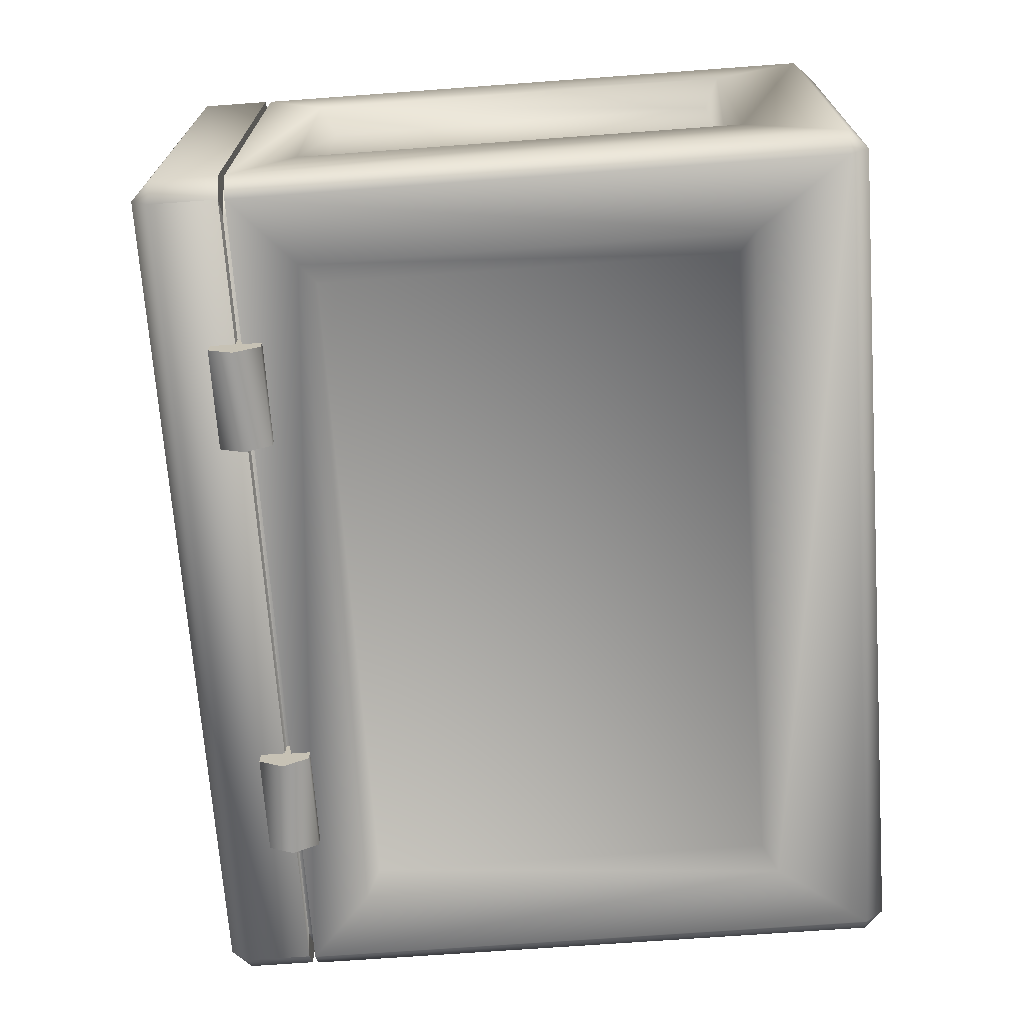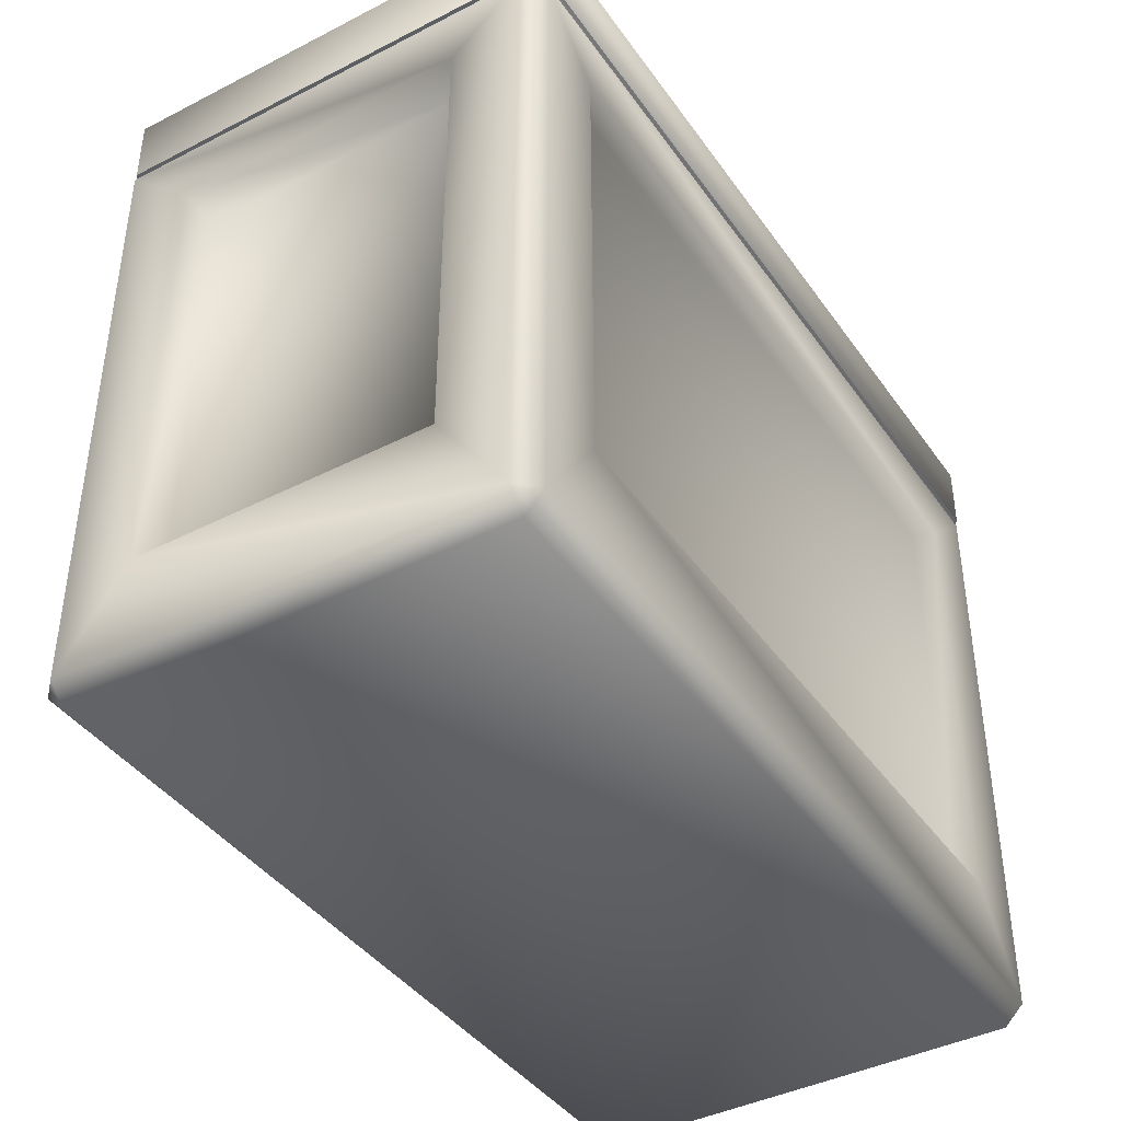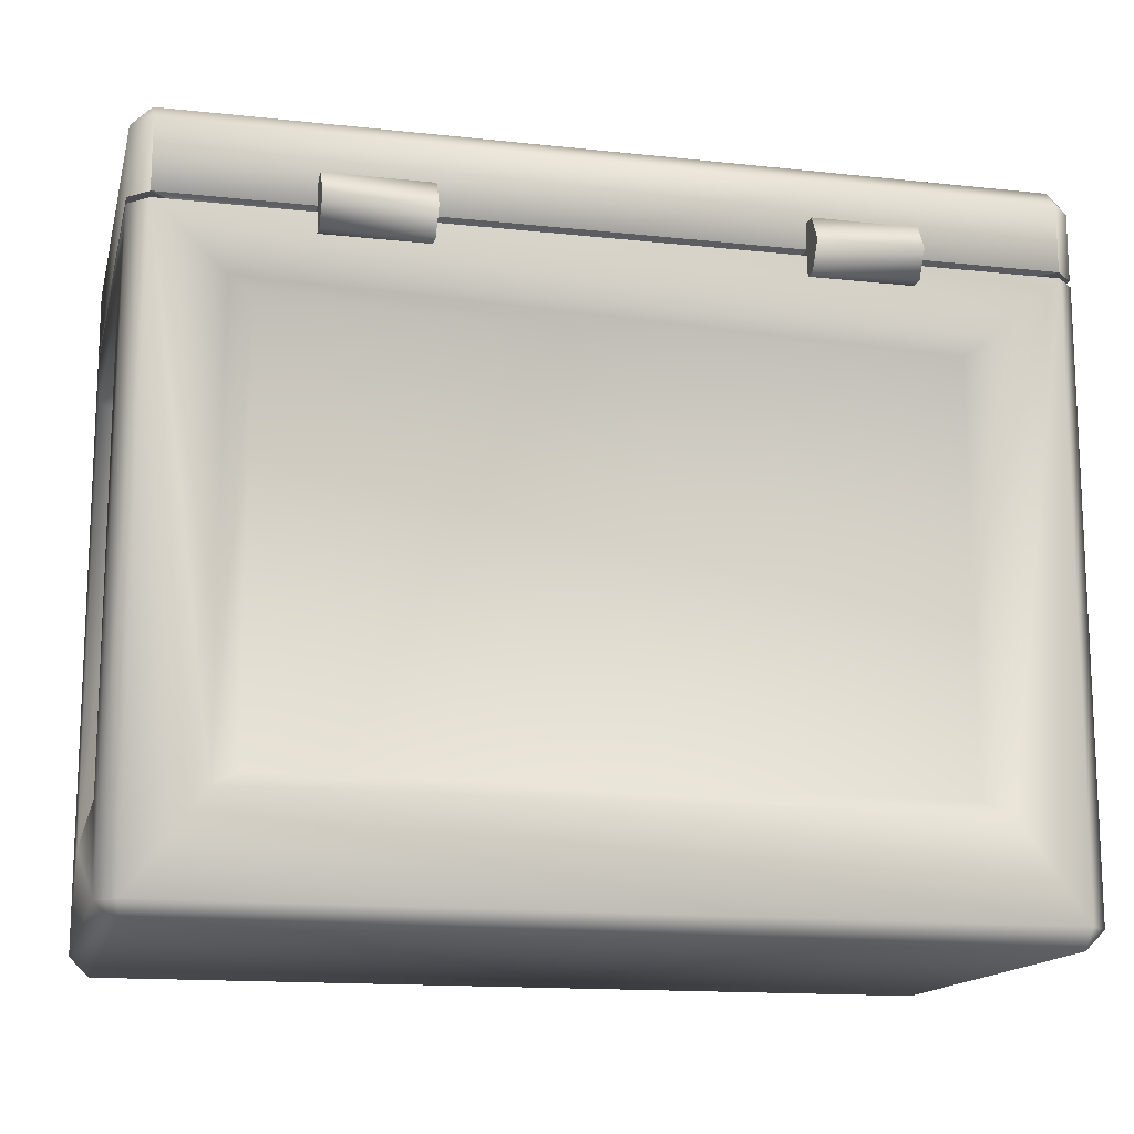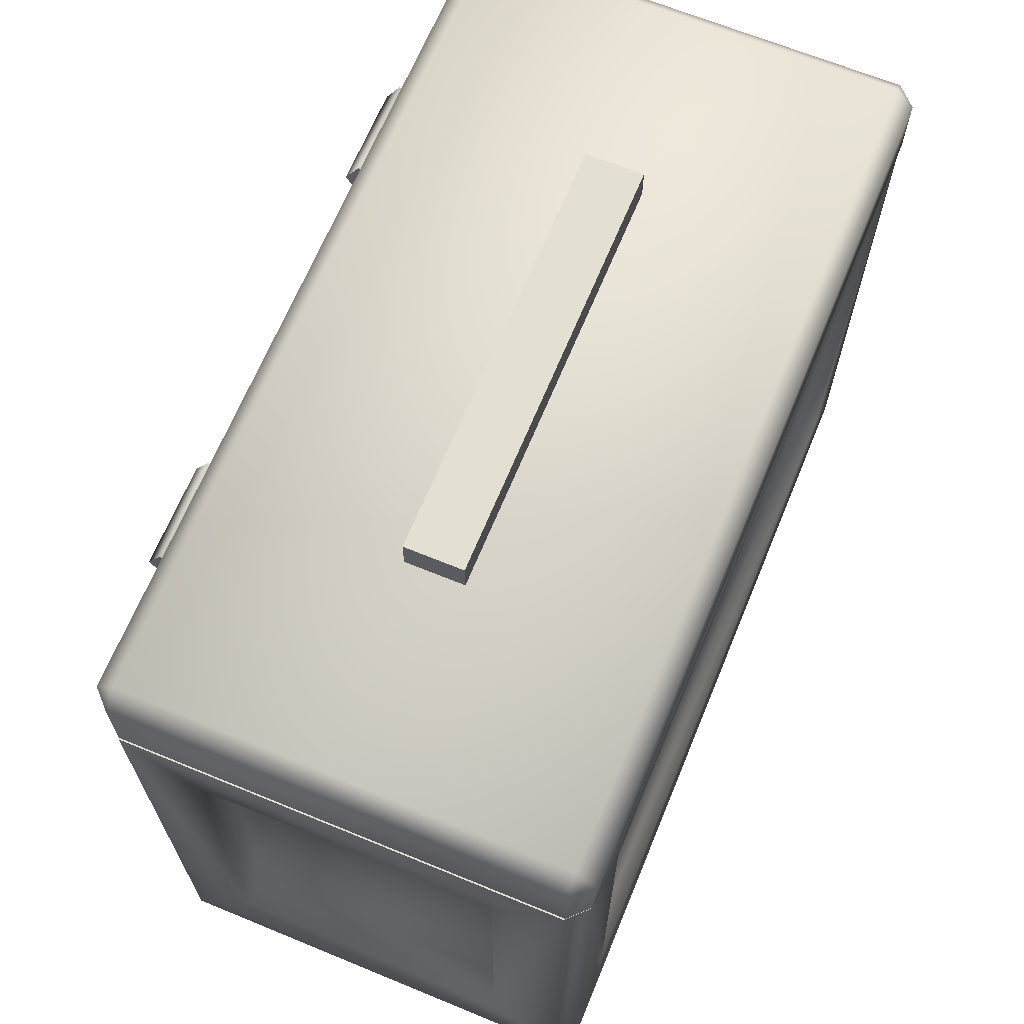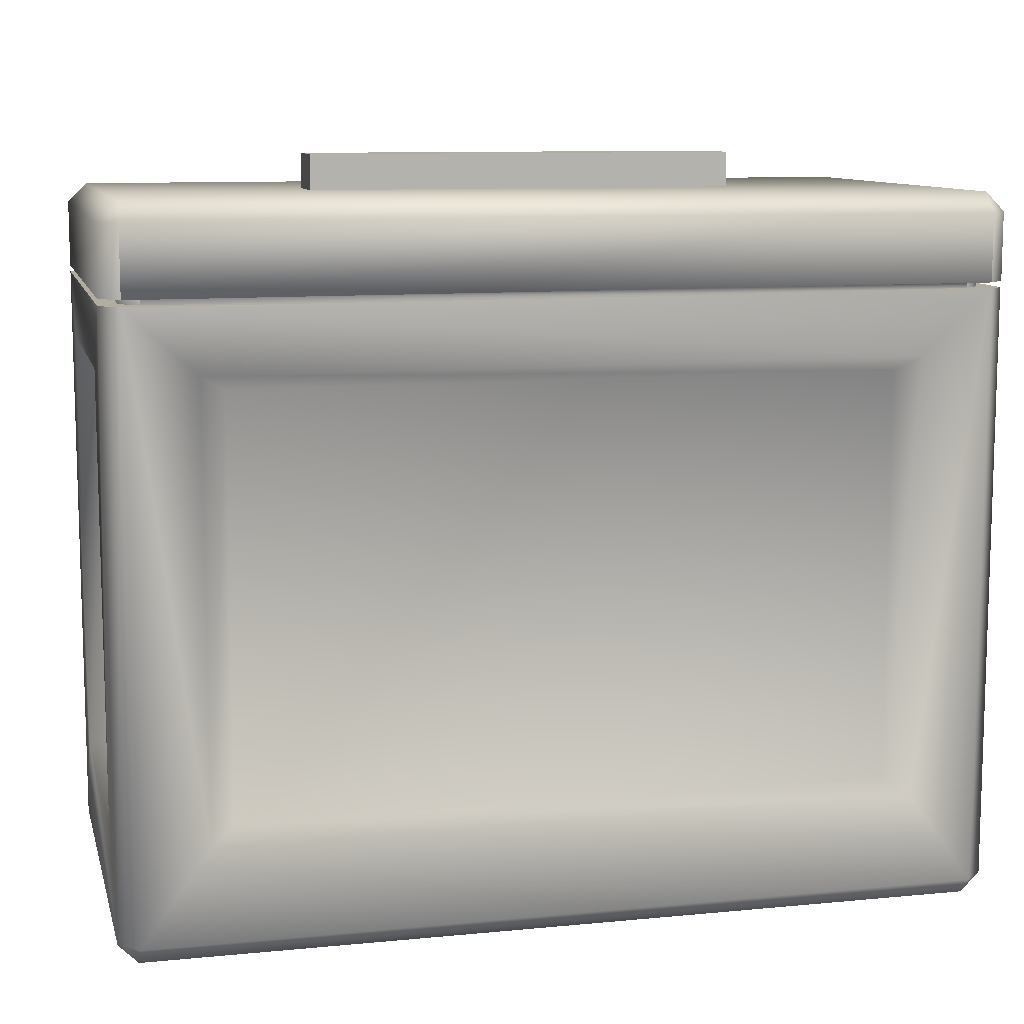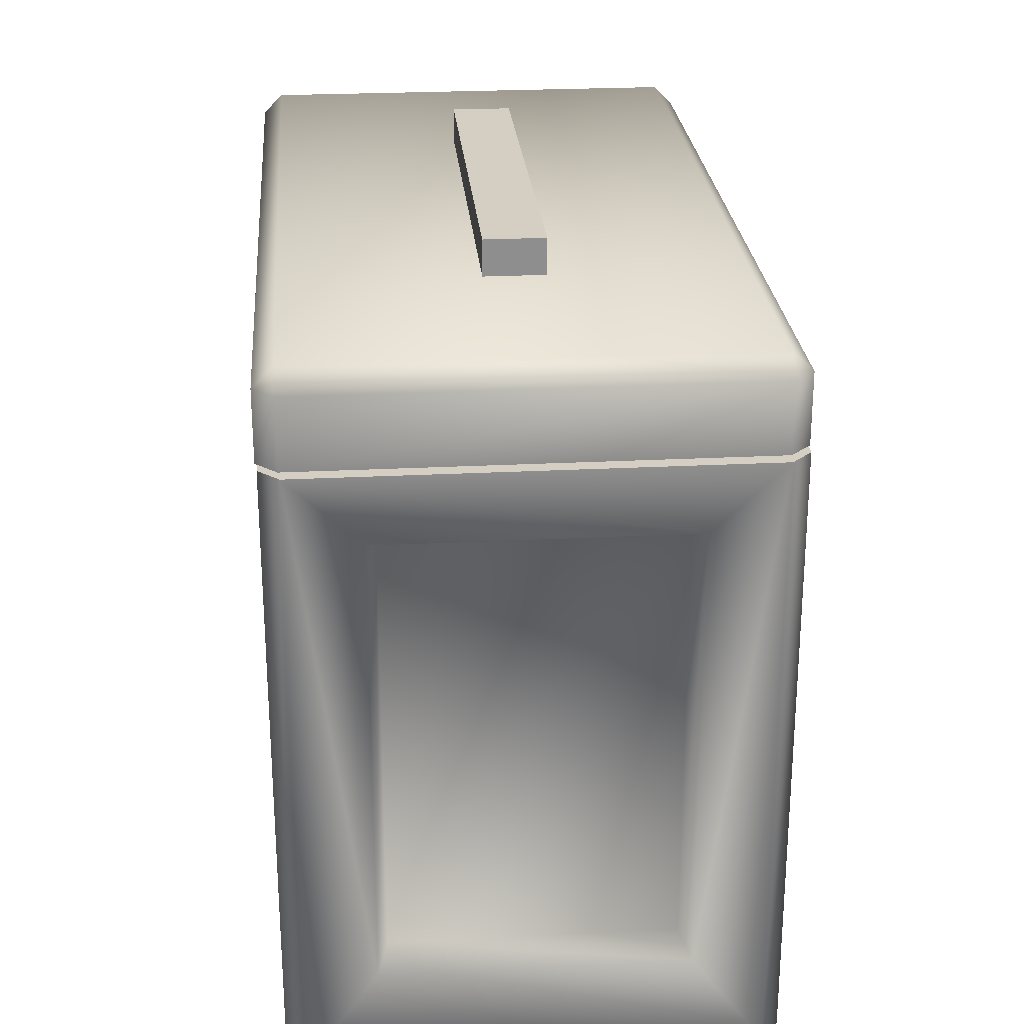
<metadata>
{"format":"obj","ext":"obj","renderer":"f3d","projection":"perspective","resolution":1024,"background":"white","views":[{"elev":-70.0,"azim":-85.8,"up":"+Z"},{"elev":-41.1,"azim":-58.1,"up":"+Y"},{"elev":-14.8,"azim":166.8,"up":"+Y"},{"elev":66.7,"azim":-67.6,"up":"+Y"},{"elev":10.2,"azim":-13.8,"up":"+Y"},{"elev":25.4,"azim":85.3,"up":"+Y"}]}
</metadata>
<code>
v -0.1675 -0 0.08617
v -0.14 0.04533 0.09395
v -0.1753 0.04533 0.05862
v -0.1675 0 -0.08617
v -0.1753 0.04533 -0.05862
v -0.14 0.04533 -0.09395
v 0.1675 -0 0.08617
v 0.1753 0.04533 0.05862
v 0.14 0.04533 0.09395
v 0.1675 0 -0.08617
v 0.14 0.04533 -0.09395
v 0.1753 0.04533 -0.05862
v 0.153 0.2483 -0.08133
v 0.1601 0.2483 0.0746
v 0.153 0.2483 0.08133
v -0.14 0.2227 0.09395
v -0.1753 0.2227 0.05862
v -0.14 0.2227 -0.09395
v -0.1753 0.2227 -0.05862
v 0.1753 0.2227 -0.05862
v 0.14 0.2227 -0.09395
v 0.14 0.2227 0.09395
v 0.1753 0.2227 0.05862
v -0.153 0.2483 -0.08133
v -0.1601 0.2483 -0.0746
v -0.1753 0.007774 0.08617
v -0.1753 0.007774 -0.08617
v -0.1675 0.007774 -0.09395
v 0.1675 0.007774 -0.09395
v 0.1753 0.007774 -0.08617
v 0.1753 0.007774 0.08617
v 0.1675 0.007774 0.09395
v -0.1675 0.007774 0.09395
v 0.1675 0.2482 -0.09395
v -0.1675 0.2482 -0.09395
v -0.1753 0.2482 -0.08617
v -0.1753 0.2482 0.08617
v 0.1753 0.2482 0.08617
v 0.1753 0.2482 -0.08617
v -0.1675 0.2482 0.09395
v 0.1675 0.2482 0.09395
v -0.1634 0.05135 0.05464
v -0.1634 0.05135 -0.05464
v -0.1305 0.05135 -0.08756
v 0.1305 0.05135 -0.08756
v 0.1634 0.05135 -0.05464
v 0.1634 0.05135 0.05464
v 0.1305 0.05135 0.08756
v -0.1305 0.05135 0.08756
v 0.1305 0.2167 -0.08756
v -0.1305 0.2167 -0.08756
v -0.1634 0.2167 -0.05464
v -0.1634 0.2167 0.05464
v 0.1634 0.2167 0.05464
v 0.1634 0.2167 -0.05464
v -0.1305 0.2167 0.08757
v 0.1305 0.2167 0.08757
v -0.153 0.2483 0.08133
v -0.1601 0.2483 0.0746
v 0.1601 0.2483 -0.0746
v 0.069 0.2505 -0.1055
v 0.1098 0.2505 -0.1055
v 0.069 0.2401 -0.09954
v 0.069 0.2609 -0.09954
v 0.1098 0.2609 -0.09954
v 0.1098 0.2609 -0.08754
v 0.1098 0.2401 -0.08754
v 0.1098 0.2401 -0.09954
v 0.069 0.2401 -0.08754
v 0.1098 0.2505 -0.08155
v 0.069 0.2505 -0.08155
v 0.069 0.2609 -0.08754
v -0.069 0.2505 -0.1055
v -0.069 0.2401 -0.09954
v -0.1098 0.2505 -0.1055
v -0.069 0.2609 -0.09954
v -0.1098 0.2609 -0.09954
v -0.1098 0.2609 -0.08754
v -0.069 0.2609 -0.08754
v -0.1098 0.2505 -0.08155
v -0.069 0.2505 -0.08155
v -0.1098 0.2401 -0.08754
v -0.069 0.2401 -0.08754
v -0.1098 0.2401 -0.09954
v 0.153 0.024 0.08133
v -0.153 0.024 0.08133
v -0.1601 0.024 0.0746
v 0.1601 0.024 -0.0746
v 0.1601 0.024 0.0746
v -0.1601 0.024 -0.0746
v 0.153 0.024 -0.08133
v -0.153 0.024 -0.08133
v -0.08632 0.2788 0.01233
v -0.08632 0.2996 0.01233
v -0.08632 0.2788 -0.01117
v 0.08632 0.2788 0.01233
v 0.08632 0.2996 0.01233
v 0.08632 0.2788 -0.01117
v 0.08632 0.2996 -0.01117
v -0.08632 0.2996 -0.01117
v -0.1675 0.2778 0.09453
v -0.1675 0.2856 0.08676
v -0.1753 0.2778 0.08676
v 0.1675 0.2778 0.09453
v -0.1675 0.2508 0.09453
v -0.1753 0.2508 0.08676
v -0.1753 0.2508 -0.08559
v -0.1676 0.2507 0.08074
v -0.1602 0.2507 0.08797
v -0.1676 0.2479 0.08074
v -0.1676 0.2507 -0.07957
v -0.1602 0.2479 0.08797
v 0.1602 0.2479 0.08797
v 0.1676 0.2479 0.08074
v 0.1602 0.2507 0.08797
v 0.1676 0.2507 0.08074
v 0.1675 0.2508 0.09453
v 0.1753 0.2508 0.08676
v 0.1753 0.2778 0.08676
v 0.1675 0.2856 0.08676
v 0.1753 0.2778 -0.08559
v 0.1753 0.2508 -0.08559
v 0.1675 0.2778 -0.09336
v 0.1675 0.2856 -0.08559
v -0.1675 0.2856 -0.08559
v -0.1675 0.2778 -0.09336
v -0.1675 0.2508 -0.09336
v -0.1753 0.2778 -0.08559
v 0.1675 0.2508 -0.09336
v 0.1602 0.2507 -0.08681
v 0.1676 0.2507 -0.07957
v -0.1602 0.2507 -0.08681
v -0.1602 0.2479 -0.08681
v -0.1676 0.2479 -0.07957
v 0.1602 0.2479 -0.08681
v 0.1676 0.2479 -0.07957
o ungrouped
g ungrouped
f 69 67 71
f 71 67 70
f 66 70 67
f 71 70 72
f 72 70 66
f 80 79 78
f 82 81 80
f 81 79 80
f 83 81 82
f 95 98 93
f 93 98 96
o crate
g crate
f 20 23 55
f 55 23 54
f 21 11 50
f 50 11 45
f 1 33 26
f 4 27 28
f 7 31 32
f 10 29 30
f 4 1 27
f 27 1 26
f 17 19 53
f 53 19 52
f 10 4 29
f 29 4 28
f 7 10 31
f 31 10 30
f 1 7 33
f 33 7 32
f 4 10 1
f 1 10 7
f 41 32 38
f 38 32 31
f 6 18 44
f 44 18 51
f 35 28 36
f 36 28 27
f 39 30 34
f 34 30 29
f 33 40 26
f 26 40 37
f 38 14 41
f 41 14 15
f 40 41 58
f 58 41 15
f 37 40 59
f 59 40 58
f 38 39 14
f 14 39 60
f 36 25 35
f 35 25 24
f 34 35 13
f 13 35 24
f 36 37 25
f 25 37 59
f 39 34 60
f 60 34 13
f 3 5 26
f 26 5 27
f 6 11 28
f 28 11 29
f 12 8 30
f 30 8 31
f 9 2 32
f 32 2 33
f 21 18 34
f 34 18 35
f 19 17 36
f 36 17 37
f 23 20 38
f 38 20 39
f 16 22 40
f 40 22 41
f 22 9 41
f 41 9 32
f 16 40 2
f 2 40 33
f 17 3 37
f 37 3 26
f 19 36 5
f 5 36 27
f 18 6 35
f 35 6 28
f 21 34 11
f 11 34 29
f 20 12 39
f 39 12 30
f 23 38 8
f 8 38 31
f 12 20 46
f 46 20 55
f 22 16 57
f 57 16 56
f 5 3 43
f 43 3 42
f 23 8 54
f 54 8 47
f 9 22 48
f 48 22 57
f 11 6 45
f 45 6 44
f 16 2 56
f 56 2 49
f 8 12 47
f 47 12 46
f 3 17 42
f 42 17 53
f 2 9 49
f 49 9 48
f 19 5 52
f 52 5 43
f 18 21 51
f 51 21 50
f 86 85 89
f 86 89 88
f 86 88 91
f 86 91 92
f 86 92 90
f 86 90 87
f 59 58 86
f 59 86 87
f 24 25 90
f 24 90 92
f 60 13 91
f 60 91 88
f 15 14 89
f 15 89 85
f 104 102 101
f 101 102 103
f 106 101 103
f 105 104 101
f 105 101 106
f 106 103 107
f 106 107 108
f 106 108 105
f 109 108 112
f 105 108 109
f 108 111 110
f 112 108 110
f 108 107 111
f 113 109 112
f 113 114 115
f 115 109 113
f 116 117 115
f 115 114 116
f 115 105 109
f 117 105 115
f 117 104 105
f 104 117 119
f 118 117 116
f 119 117 118
f 120 104 119
f 121 120 119
f 118 121 119
f 122 121 118
f 121 122 123
f 124 121 123
f 124 120 121
f 125 120 124
f 125 124 126
f 126 124 123
f 127 126 129
f 126 127 128
f 125 126 128
f 129 126 123
f 122 131 129
f 123 122 129
f 127 129 132
f 132 129 130
f 129 131 130
f 111 127 132
f 132 134 111
f 132 130 133
f 133 134 132
f 110 111 134
f 133 130 135
f 136 135 131
f 131 135 130
f 131 116 136
f 136 116 114
f 122 118 131
f 131 118 116
f 107 103 128
f 128 127 107
f 103 125 128
f 107 127 111
f 102 125 103
f 102 120 125
f 120 102 104
f 112 110 134
f 112 134 133
f 112 133 135
f 112 135 136
f 112 136 114
f 112 114 113
o crate2
g crate2
f 42 53 43
f 43 53 52
f 44 51 45
f 45 51 50
f 48 57 49
f 49 57 56
f 46 55 47
f 47 55 54
f 13 24 92
f 13 92 91
f 14 60 88
f 14 88 89
f 25 59 87
f 25 87 90
f 58 15 85
f 58 85 86
o metal
g metal
f 61 62 63
f 61 65 62
f 61 63 64
f 64 65 61
f 62 65 67
f 65 66 67
f 64 66 65
f 69 68 67
f 68 62 67
f 69 71 64
f 71 72 64
f 72 66 64
f 63 68 69
f 63 69 64
f 63 62 68
f 73 74 75
f 73 76 74
f 77 73 75
f 76 73 77
f 78 77 75
f 78 76 77
f 79 76 78
f 80 78 75
f 82 80 75
f 84 83 82
f 84 82 75
f 75 74 84
f 74 83 84
f 81 83 74
f 79 81 74
f 76 79 74
f 93 97 94
f 93 94 95
f 96 97 93
f 98 99 96
f 98 100 99
f 95 100 98
f 97 100 94
f 95 94 100
f 99 100 97
f 96 99 97

</code>
